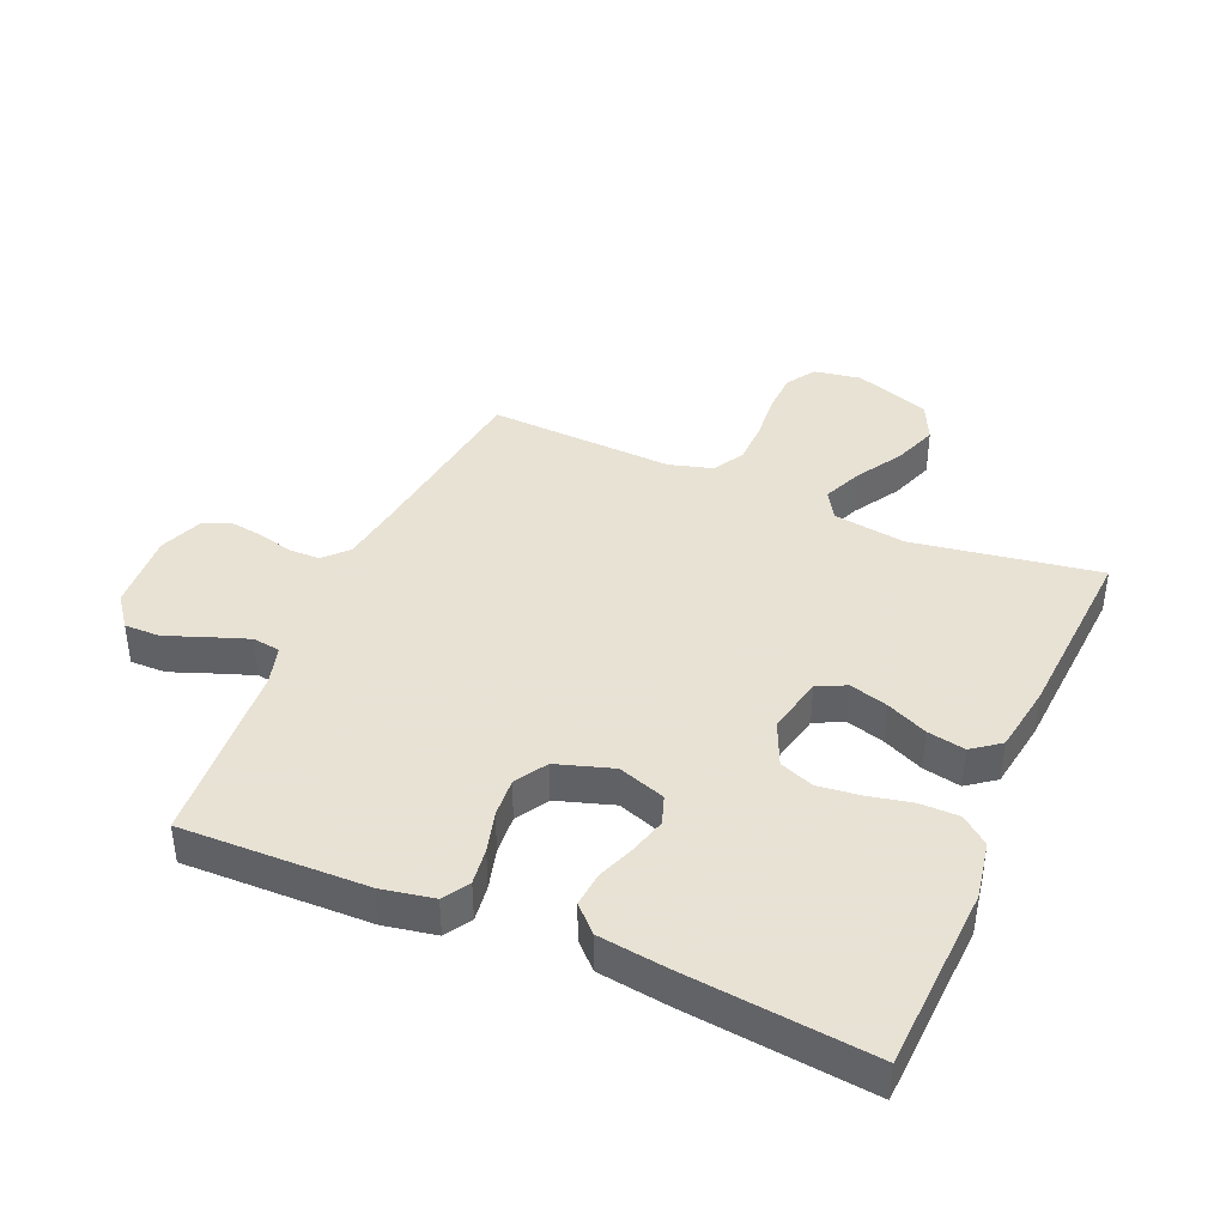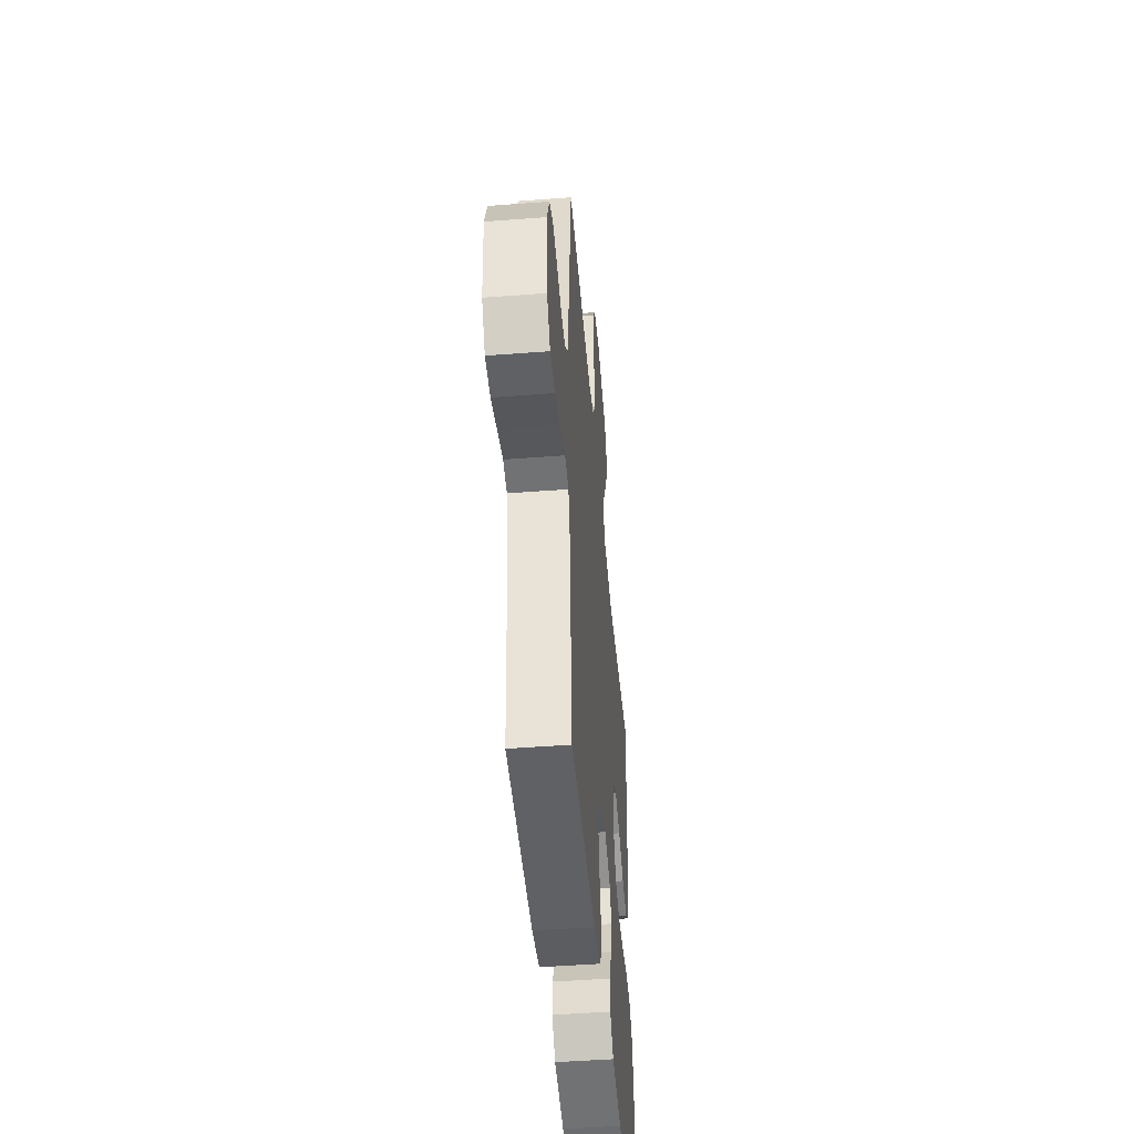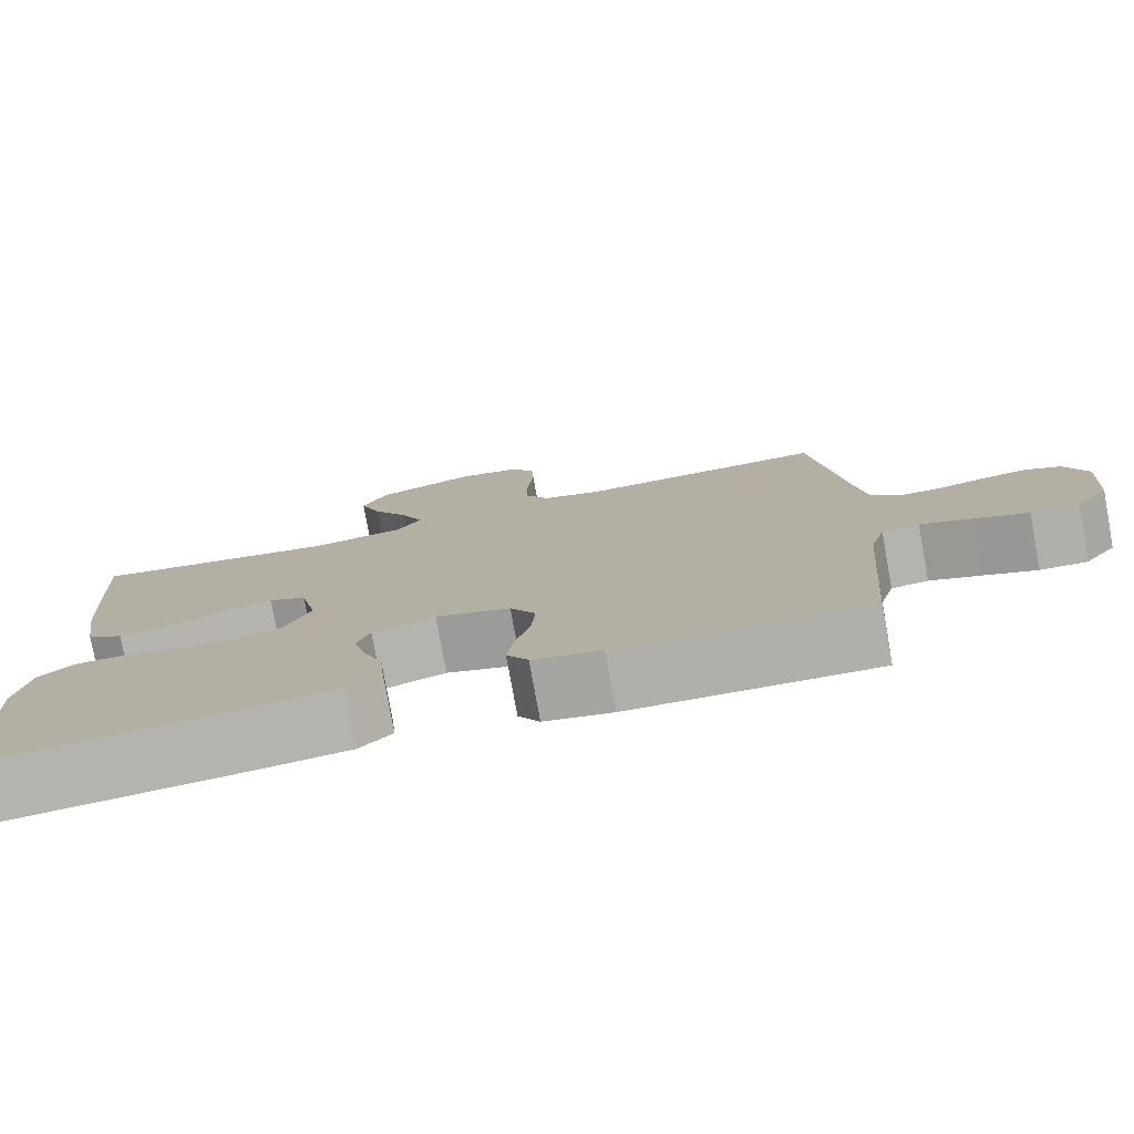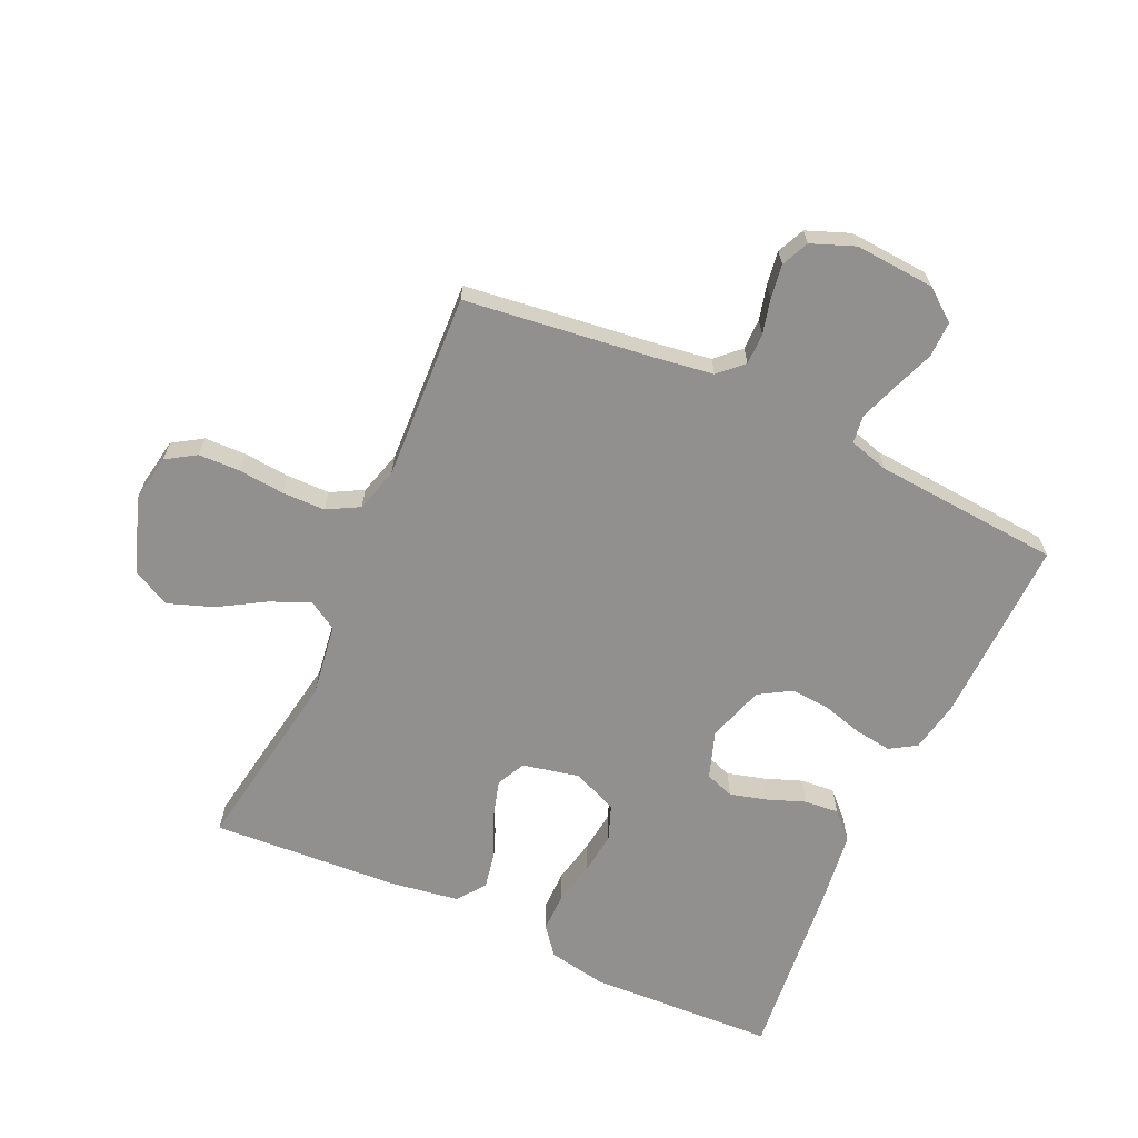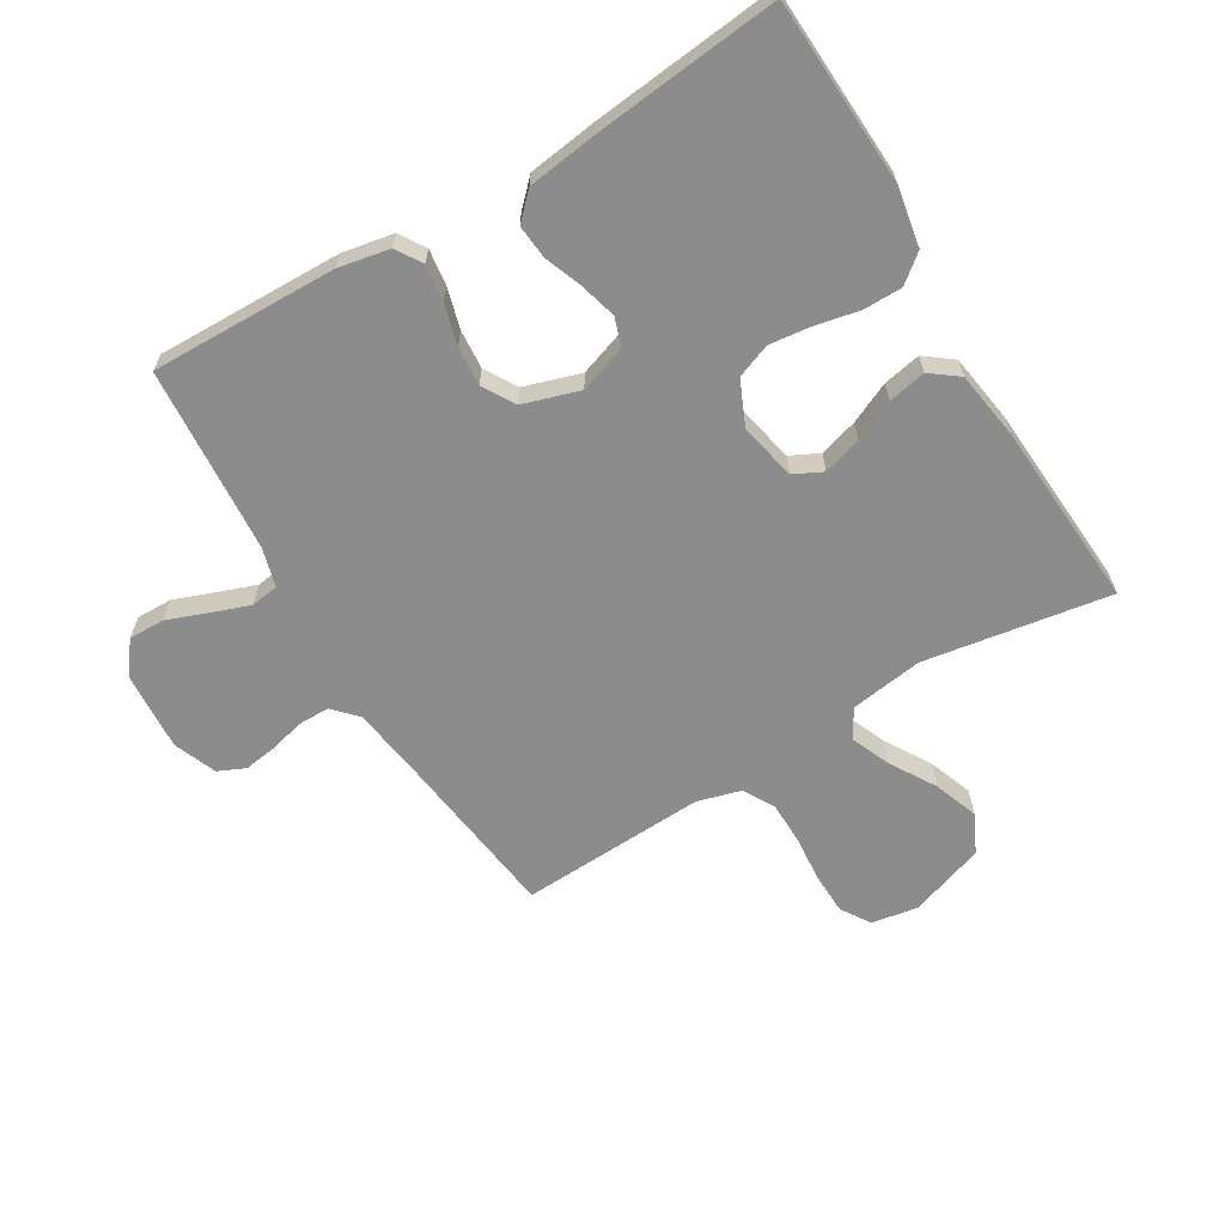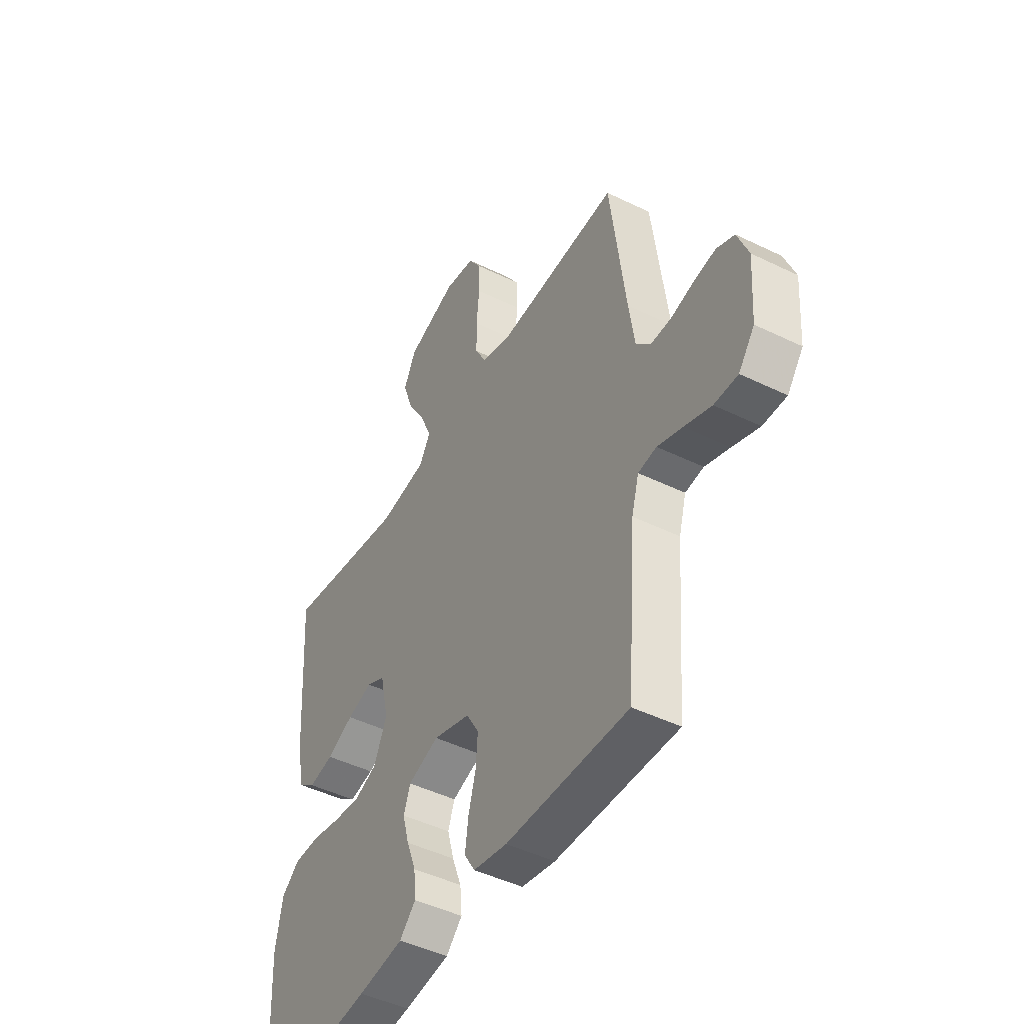
<metadata>
{"format":"obj","ext":"obj","renderer":"f3d","projection":"perspective","resolution":1024,"background":"white","views":[{"elev":40.6,"azim":-156.6,"up":"+Y"},{"elev":-47.9,"azim":94.9,"up":"+Z"},{"elev":-78.5,"azim":10.3,"up":"+Z"},{"elev":-65.7,"azim":65.4,"up":"+Y"},{"elev":-64.2,"azim":-149.0,"up":"+Y"},{"elev":-46.2,"azim":60.8,"up":"+Z"}]}
</metadata>
<code>
v 0.5 0.07 0.5
v 0.538 0.07 0.2
v 0.552 0.07 0.105
v 0.588 0.07 0.067
v 0.638 0.07 0.067
v 0.694 0.07 0.081
v 0.748 0.07 0.089
v 0.792 0.07 0.069
v 0.819 0.07 0
v 0.81 0.07 -0.128
v 0.771 0.07 -0.179
v 0.713 0.07 -0.178
v 0.647 0.07 -0.153
v 0.586 0.07 -0.131
v 0.541 0.07 -0.137
v 0.523 0.07 -0.2
v 0.5 0.07 -0.5
v 0.2 0.07 -0.493
v 0.117 0.07 -0.477
v 0.091 0.07 -0.435
v 0.099 0.07 -0.376
v 0.117 0.07 -0.311
v 0.122 0.07 -0.248
v 0.091 0.07 -0.196
v 0 0.07 -0.167
v -0.076 0.07 -0.193
v -0.092 0.07 -0.239
v -0.076 0.07 -0.298
v -0.053 0.07 -0.359
v -0.048 0.07 -0.414
v -0.088 0.07 -0.454
v -0.2 0.07 -0.469
v -0.5 0.07 -0.5
v -0.514 0.07 -0.2
v -0.497 0.07 -0.106
v -0.452 0.07 -0.07
v -0.389 0.07 -0.07
v -0.319 0.07 -0.085
v -0.251 0.07 -0.093
v -0.196 0.07 -0.072
v -0.164 0.07 0
v -0.184 0.07 0.092
v -0.23 0.07 0.115
v -0.292 0.07 0.097
v -0.358 0.07 0.067
v -0.419 0.07 0.055
v -0.464 0.07 0.089
v -0.481 0.07 0.2
v -0.5 0.07 0.5
v -0.2 0.07 0.451
v -0.083 0.07 0.468
v -0.055 0.07 0.514
v -0.082 0.07 0.578
v -0.126 0.07 0.651
v -0.152 0.07 0.723
v -0.122 0.07 0.785
v 0 0.07 0.827
v 0.075 0.07 0.814
v 0.105 0.07 0.767
v 0.107 0.07 0.7
v 0.1 0.07 0.626
v 0.101 0.07 0.557
v 0.129 0.07 0.506
v 0.2 0.07 0.486
v 0.5 0 0.5
v 0.538 0 0.2
v 0.552 0 0.105
v 0.588 0 0.067
v 0.638 0 0.067
v 0.694 0 0.081
v 0.748 0 0.089
v 0.792 0 0.069
v 0.819 0 0
v 0.81 0 -0.128
v 0.771 0 -0.179
v 0.713 0 -0.178
v 0.647 0 -0.153
v 0.586 0 -0.131
v 0.541 0 -0.137
v 0.523 0 -0.2
v 0.5 0 -0.5
v 0.2 0 -0.493
v 0.117 0 -0.477
v 0.091 0 -0.435
v 0.099 0 -0.376
v 0.117 0 -0.311
v 0.122 0 -0.248
v 0.091 0 -0.196
v 0 0 -0.167
v -0.076 0 -0.193
v -0.092 0 -0.239
v -0.076 0 -0.298
v -0.053 0 -0.359
v -0.048 0 -0.414
v -0.088 0 -0.454
v -0.2 0 -0.469
v -0.5 0 -0.5
v -0.514 0 -0.2
v -0.497 0 -0.106
v -0.452 0 -0.07
v -0.389 0 -0.07
v -0.319 0 -0.085
v -0.251 0 -0.093
v -0.196 0 -0.072
v -0.164 0 0
v -0.184 0 0.092
v -0.23 0 0.115
v -0.292 0 0.097
v -0.358 0 0.067
v -0.419 0 0.055
v -0.464 0 0.089
v -0.481 0 0.2
v -0.5 0 0.5
v -0.2 0 0.451
v -0.083 0 0.468
v -0.055 0 0.514
v -0.082 0 0.578
v -0.126 0 0.651
v -0.152 0 0.723
v -0.122 0 0.785
v 0 0 0.827
v 0.075 0 0.814
v 0.105 0 0.767
v 0.107 0 0.7
v 0.1 0 0.626
v 0.101 0 0.557
v 0.129 0 0.506
v 0.2 0 0.486
f 59 60 61
f 58 59 61
f 57 58 61
f 56 57 61
f 55 56 61
f 54 55 61
f 53 54 61
f 52 53 61 62
f 51 52 62 63
f 48 49 50
f 47 48 50
f 46 47 50
f 45 46 50
f 44 45 50
f 43 44 50 51
f 51 63 64
f 43 51 64
f 42 43 64
f 36 37 38
f 35 36 38
f 34 35 38
f 33 34 38
f 32 33 38
f 31 32 38
f 30 31 38
f 29 30 38
f 28 29 38
f 27 28 38 39
f 26 27 39 40
f 20 21 22
f 19 20 22
f 18 19 22
f 17 18 22
f 16 17 22
f 15 16 22 23
f 11 12 13
f 10 11 13
f 9 10 13
f 8 9 13
f 7 8 13
f 6 7 13
f 5 6 13
f 4 5 13 14
f 3 4 14 15
f 64 1 2
f 42 64 2
f 41 42 2
f 41 2 3
f 40 41 3
f 26 40 3
f 25 26 3
f 3 15 23 24
f 3 24 25
f 125 124 123
f 125 123 122
f 125 122 121
f 125 121 120
f 125 120 119
f 125 119 118
f 125 118 117
f 126 125 117 116
f 127 126 116 115
f 114 113 112
f 114 112 111
f 114 111 110
f 114 110 109
f 114 109 108
f 115 114 108 107
f 128 127 115
f 128 115 107
f 128 107 106
f 102 101 100
f 102 100 99
f 102 99 98
f 102 98 97
f 102 97 96
f 102 96 95
f 102 95 94
f 102 94 93
f 102 93 92
f 103 102 92 91
f 104 103 91 90
f 86 85 84
f 86 84 83
f 86 83 82
f 86 82 81
f 86 81 80
f 87 86 80 79
f 77 76 75
f 77 75 74
f 77 74 73
f 77 73 72
f 77 72 71
f 77 71 70
f 77 70 69
f 78 77 69 68
f 79 78 68 67
f 66 65 128
f 66 128 106
f 66 106 105
f 67 66 105
f 67 105 104
f 67 104 90
f 67 90 89
f 88 87 79 67
f 89 88 67
f 1 65 66 2
f 2 66 67 3
f 3 67 68 4
f 4 68 69 5
f 5 69 70 6
f 6 70 71 7
f 7 71 72 8
f 8 72 73 9
f 9 73 74 10
f 10 74 75 11
f 11 75 76 12
f 12 76 77 13
f 13 77 78 14
f 14 78 79 15
f 15 79 80 16
f 16 80 81 17
f 17 81 82 18
f 18 82 83 19
f 19 83 84 20
f 20 84 85 21
f 21 85 86 22
f 22 86 87 23
f 23 87 88 24
f 24 88 89 25
f 25 89 90 26
f 26 90 91 27
f 27 91 92 28
f 28 92 93 29
f 29 93 94 30
f 30 94 95 31
f 31 95 96 32
f 32 96 97 33
f 33 97 98 34
f 34 98 99 35
f 35 99 100 36
f 36 100 101 37
f 37 101 102 38
f 38 102 103 39
f 39 103 104 40
f 40 104 105 41
f 41 105 106 42
f 42 106 107 43
f 43 107 108 44
f 44 108 109 45
f 45 109 110 46
f 46 110 111 47
f 47 111 112 48
f 48 112 113 49
f 49 113 114 50
f 50 114 115 51
f 51 115 116 52
f 52 116 117 53
f 53 117 118 54
f 54 118 119 55
f 55 119 120 56
f 56 120 121 57
f 57 121 122 58
f 58 122 123 59
f 59 123 124 60
f 60 124 125 61
f 61 125 126 62
f 62 126 127 63
f 63 127 128 64
f 64 128 65 1

</code>
